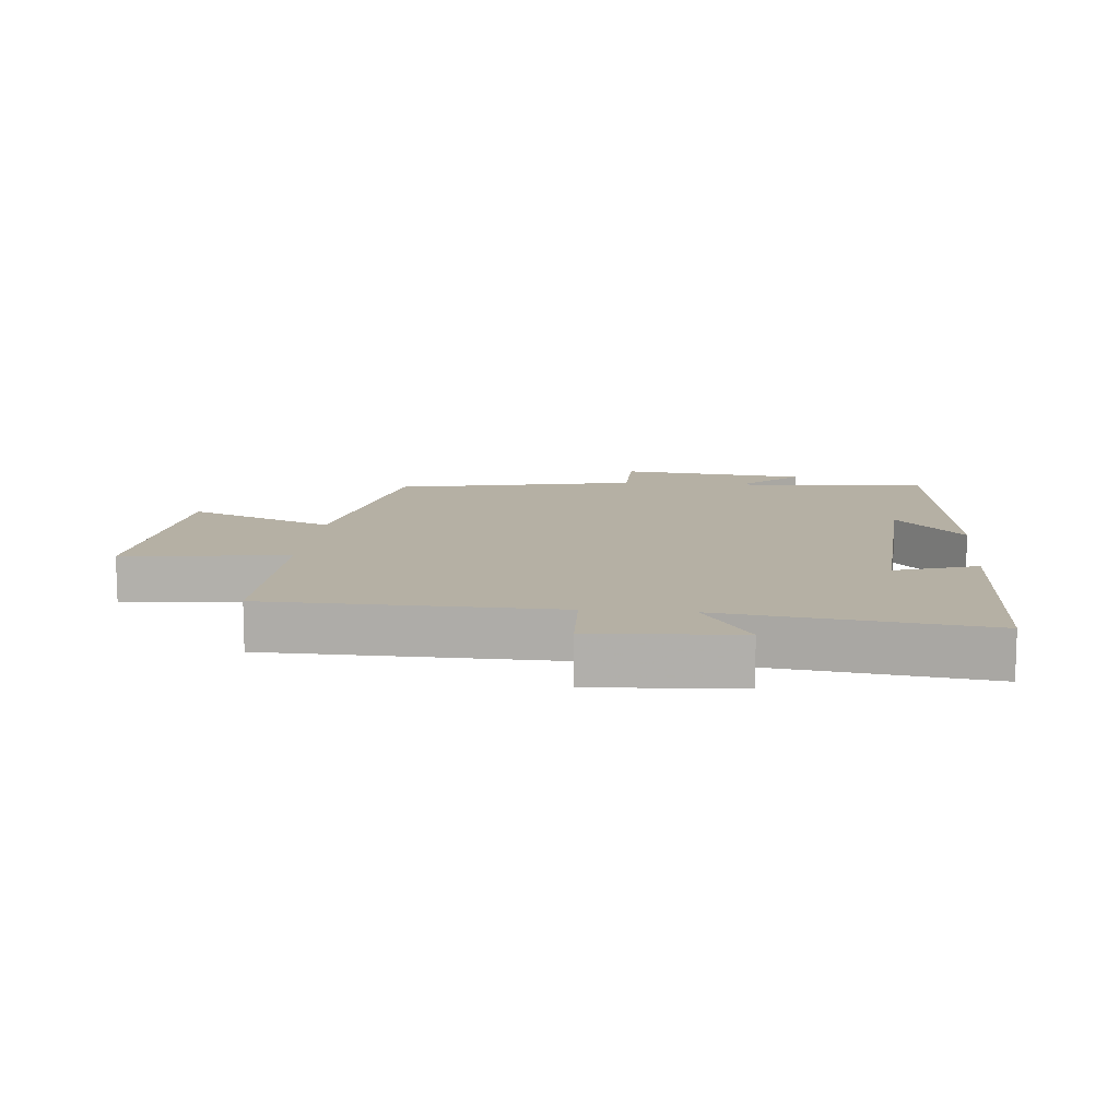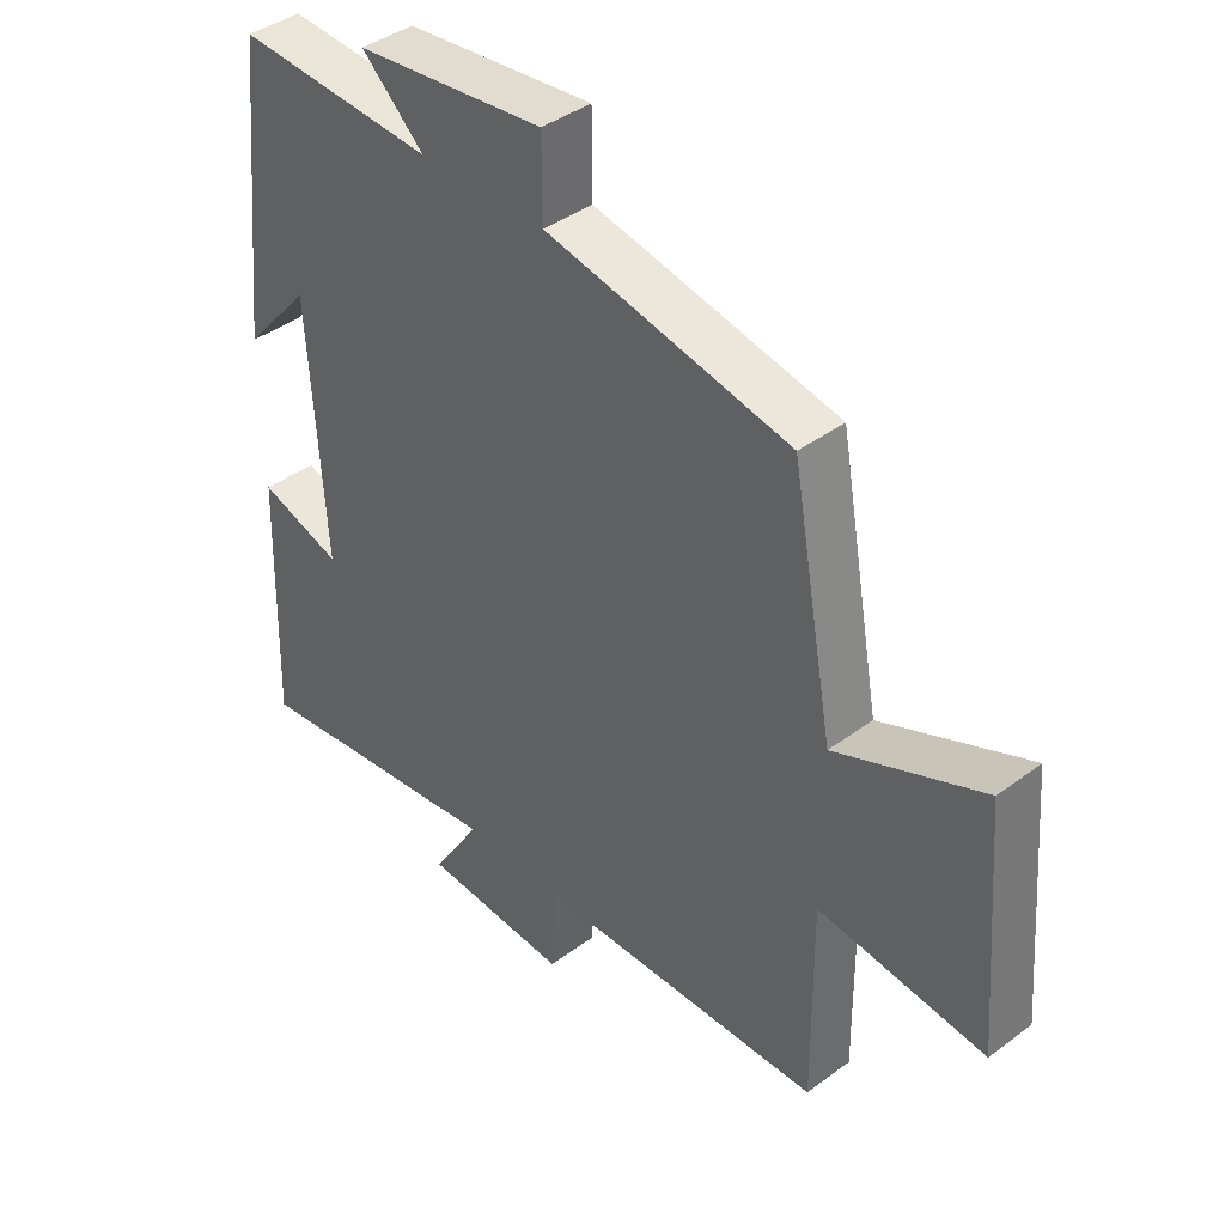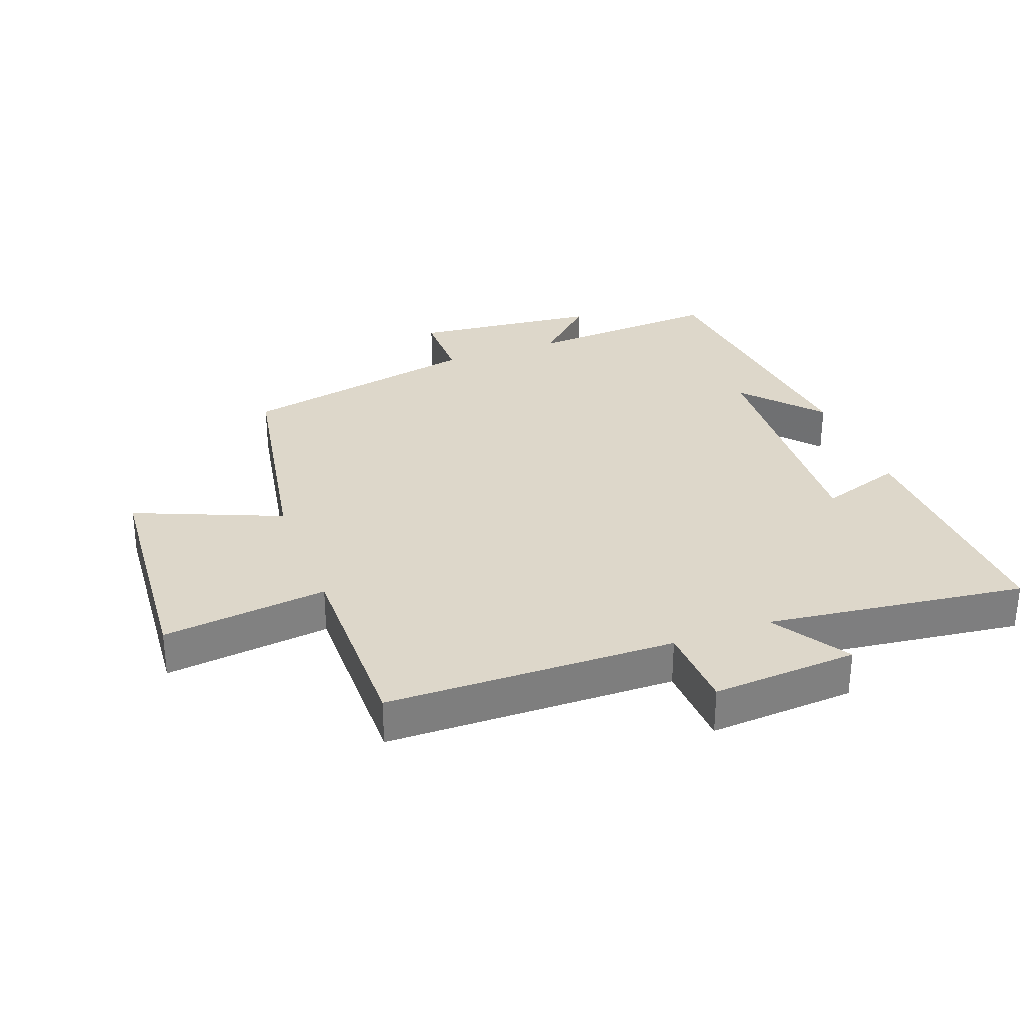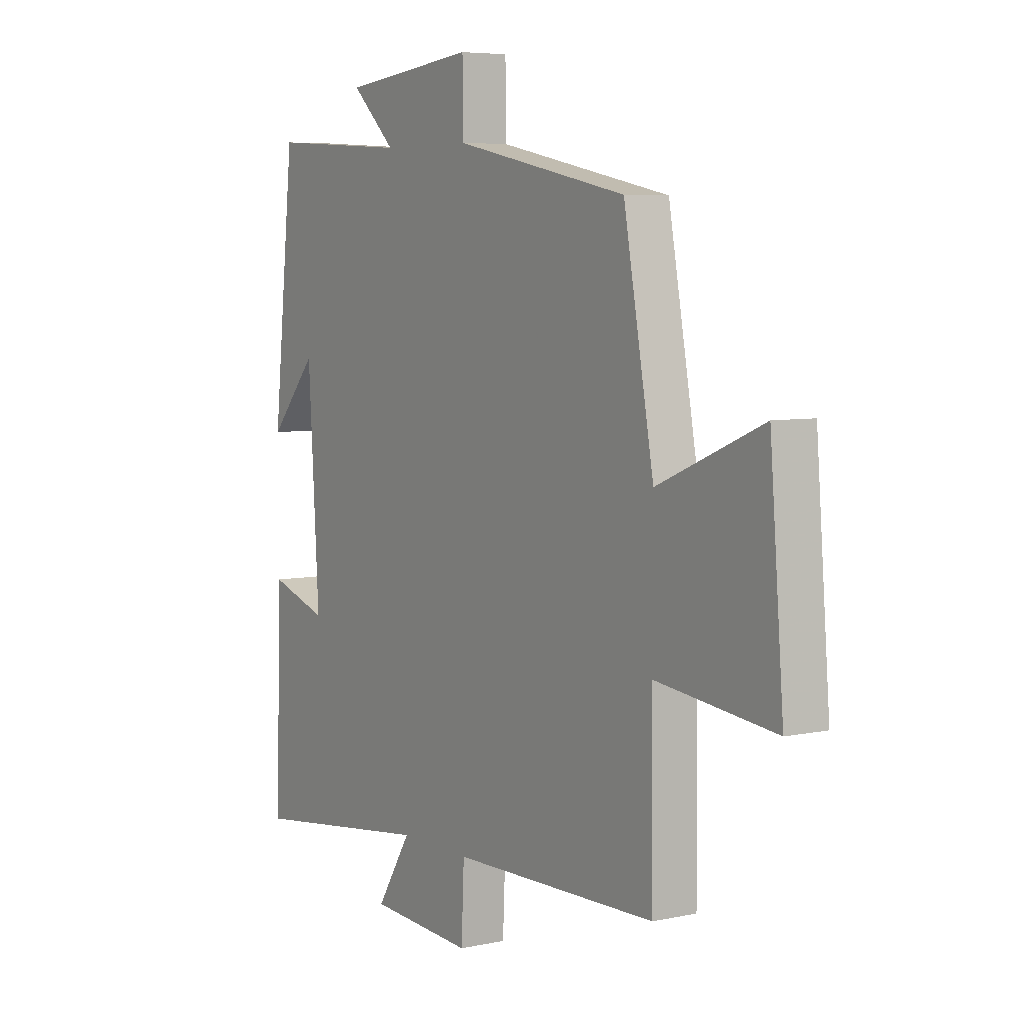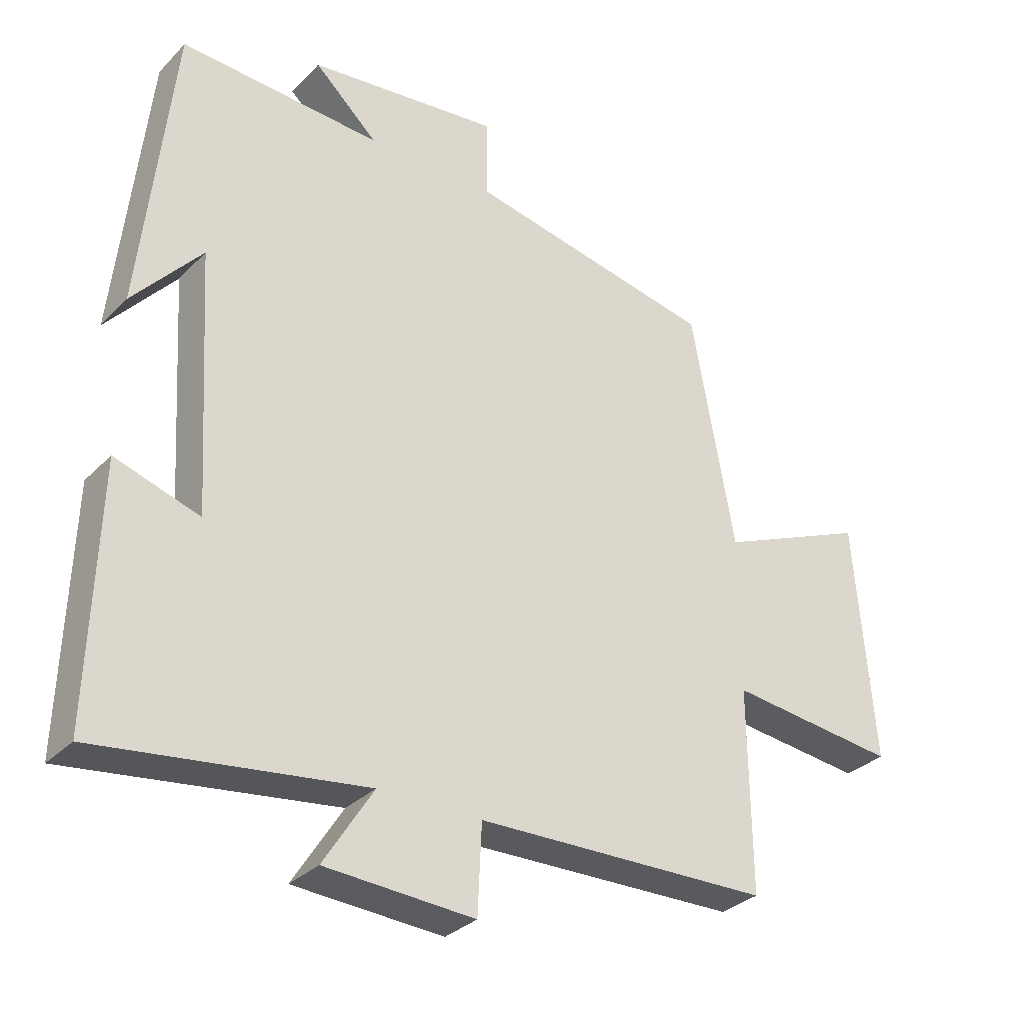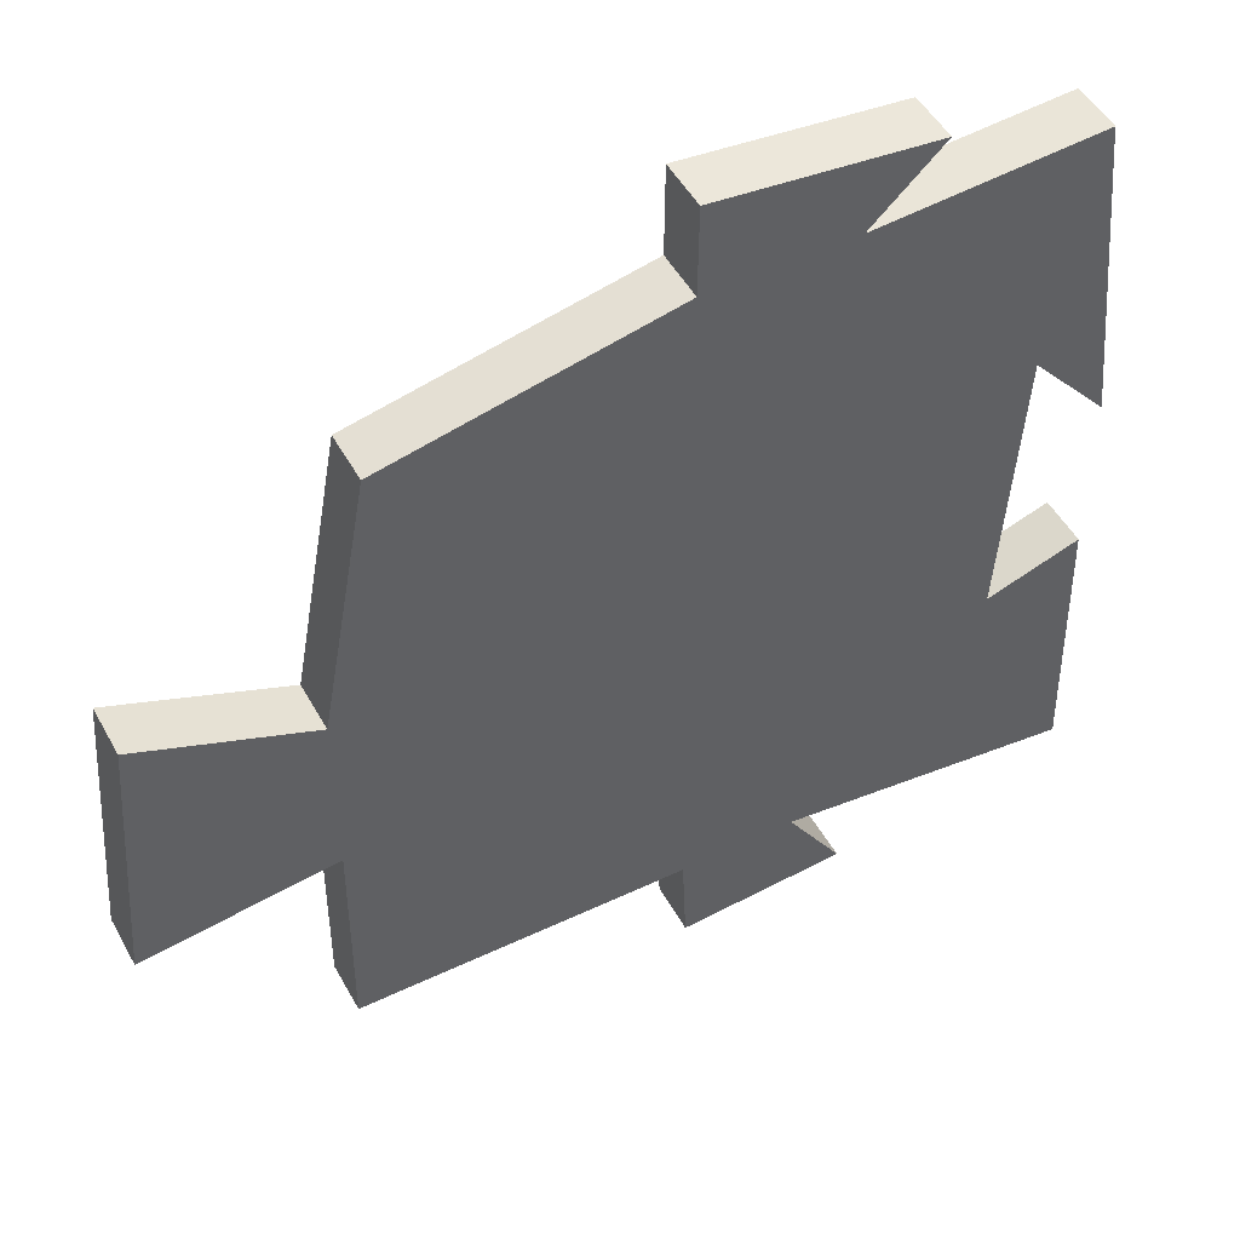
<metadata>
{"format":"obj","ext":"obj","renderer":"f3d","projection":"perspective","resolution":1024,"background":"white","views":[{"elev":11.6,"azim":-174.6,"up":"+Y"},{"elev":40.5,"azim":47.6,"up":"+Z"},{"elev":30.9,"azim":159.4,"up":"+Y"},{"elev":5.9,"azim":57.0,"up":"+Z"},{"elev":-31.4,"azim":-35.8,"up":"+Z"},{"elev":50.0,"azim":151.8,"up":"+Z"}]}
</metadata>
<code>
v 0.434 0.07 0.422
v 0.5 0.07 0.06
v 0.729 0.07 0.156
v 0.759 0.07 -0.212
v 0.5 0.07 -0.182
v 0.503 0.07 -0.491
v 0.052 0.07 -0.5
v 0.046 0.07 -0.634
v -0.182 0.07 -0.62
v -0.106 0.07 -0.5
v -0.512 0.07 -0.553
v -0.5 0.07 -0.165
v -0.371 0.07 -0.207
v -0.395 0.07 0.189
v -0.5 0.07 0.069
v -0.452 0.07 0.519
v -0.144 0.07 0.5
v -0.241 0.07 0.591
v 0.053 0.07 0.623
v 0.054 0.07 0.5
v 0.434 0 0.422
v 0.5 0 0.06
v 0.729 0 0.156
v 0.759 0 -0.212
v 0.5 0 -0.182
v 0.503 0 -0.491
v 0.052 0 -0.5
v 0.046 0 -0.634
v -0.182 0 -0.62
v -0.106 0 -0.5
v -0.512 0 -0.553
v -0.5 0 -0.165
v -0.371 0 -0.207
v -0.395 0 0.189
v -0.5 0 0.069
v -0.452 0 0.519
v -0.144 0 0.5
v -0.241 0 0.591
v 0.053 0 0.623
v 0.054 0 0.5
f 17 18 19 20
f 17 20 1 2
f 14 15 16 17
f 13 14 17 2
f 10 11 12 13
f 10 13 2
f 7 8 9 10
f 5 6 7 10
f 5 10 2 3
f 3 4 5
f 40 39 38 37
f 22 21 40 37
f 37 36 35 34
f 22 37 34 33
f 33 32 31 30
f 22 33 30
f 30 29 28 27
f 30 27 26 25
f 23 22 30 25
f 25 24 23
f 1 21 22 2
f 2 22 23 3
f 3 23 24 4
f 4 24 25 5
f 5 25 26 6
f 6 26 27 7
f 7 27 28 8
f 8 28 29 9
f 9 29 30 10
f 10 30 31 11
f 11 31 32 12
f 12 32 33 13
f 13 33 34 14
f 14 34 35 15
f 15 35 36 16
f 16 36 37 17
f 17 37 38 18
f 18 38 39 19
f 19 39 40 20
f 20 40 21 1

</code>
